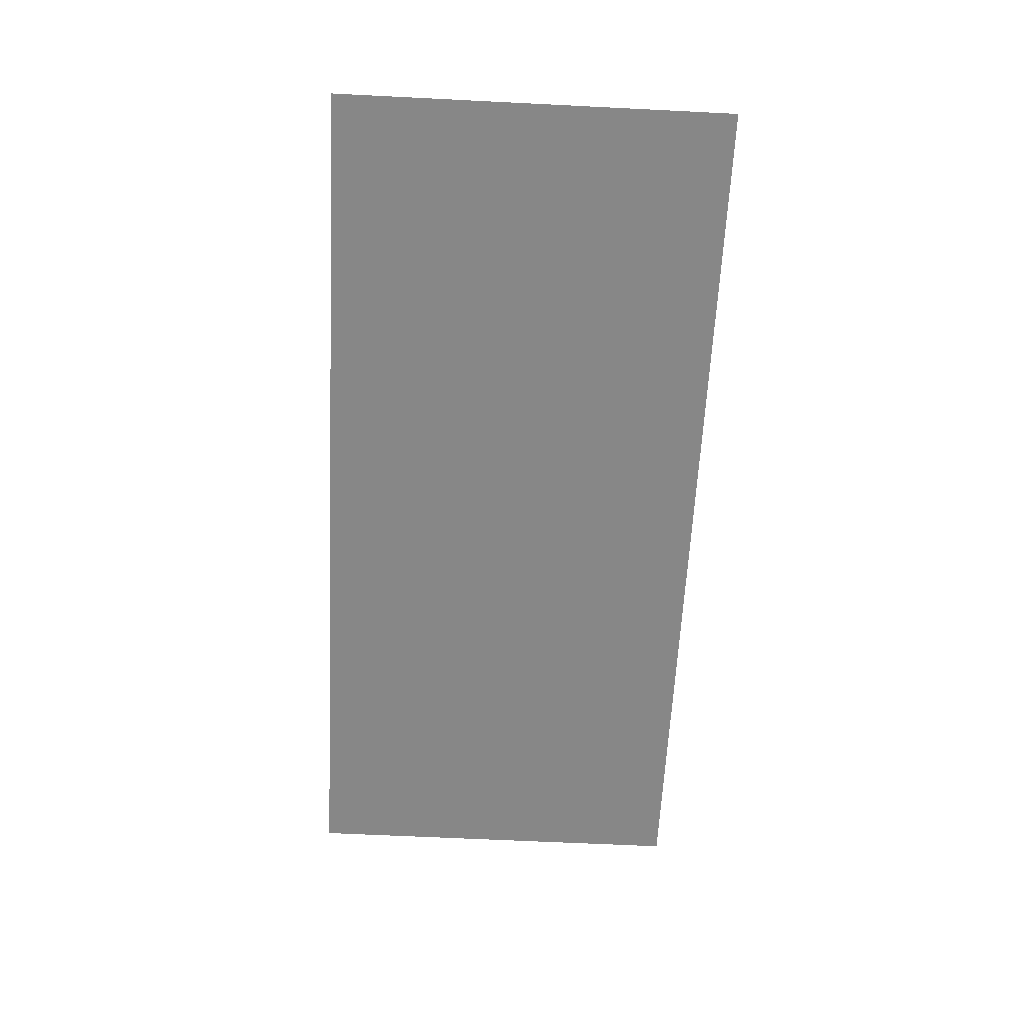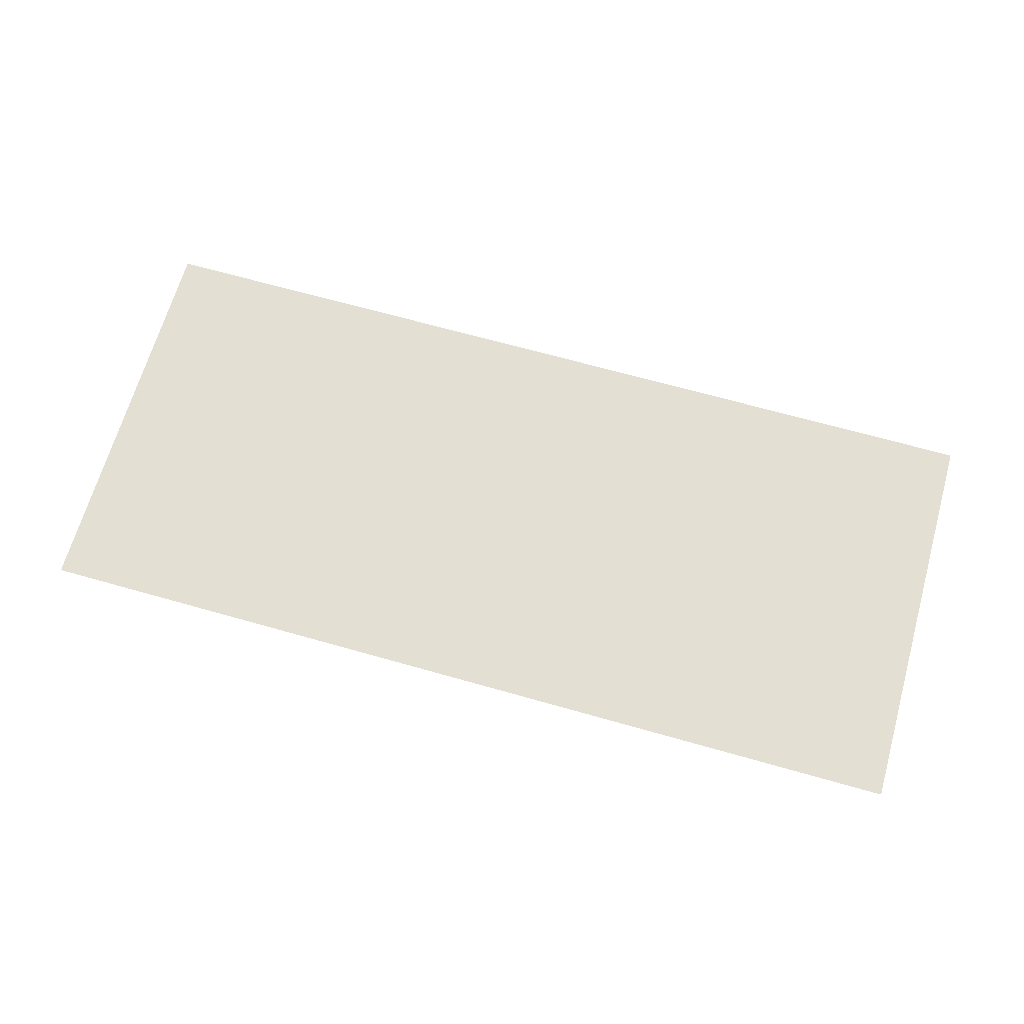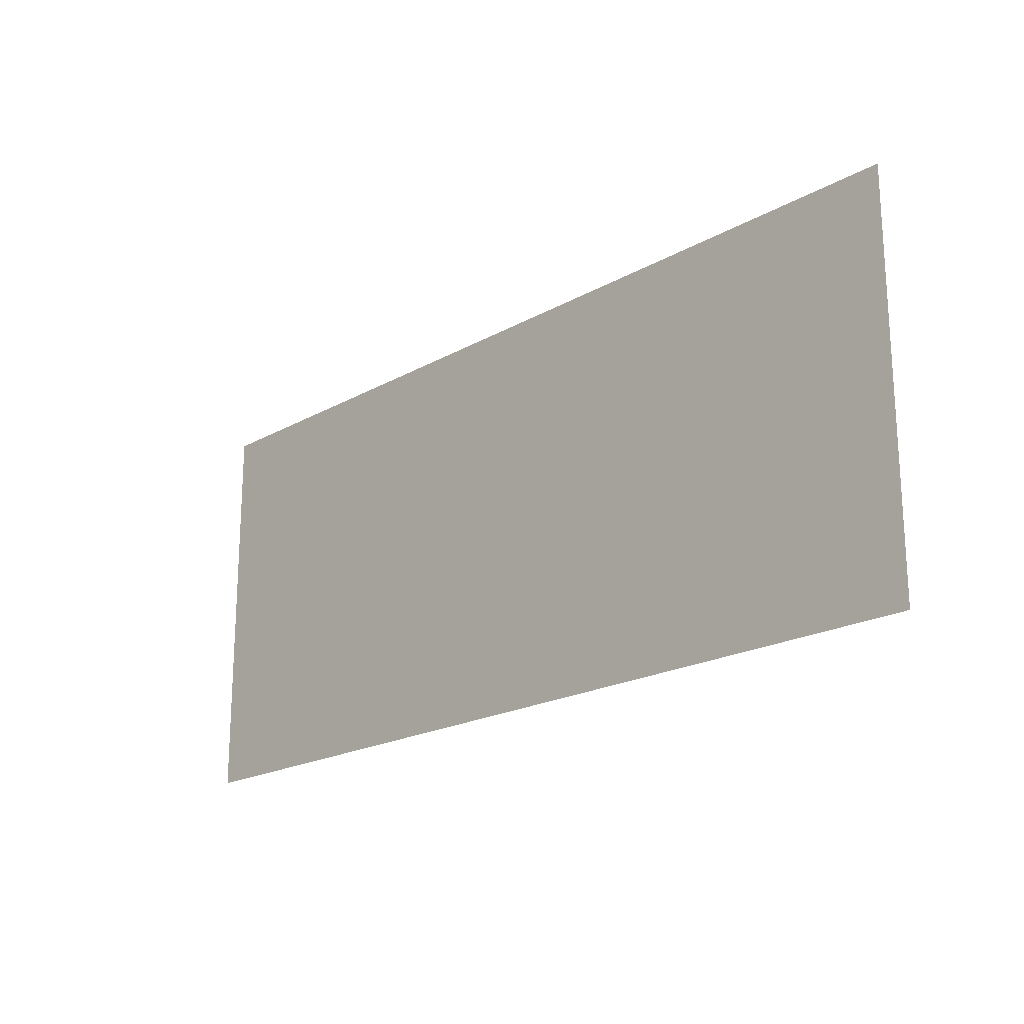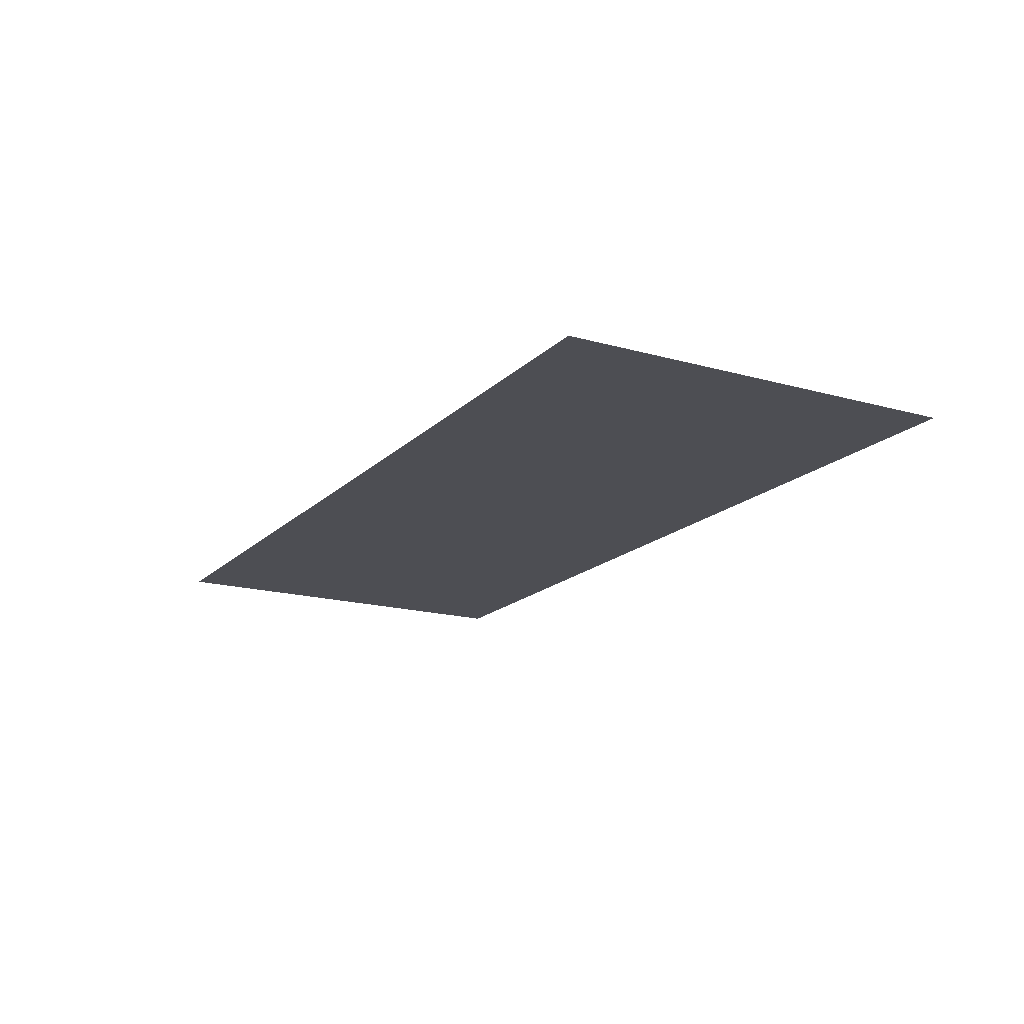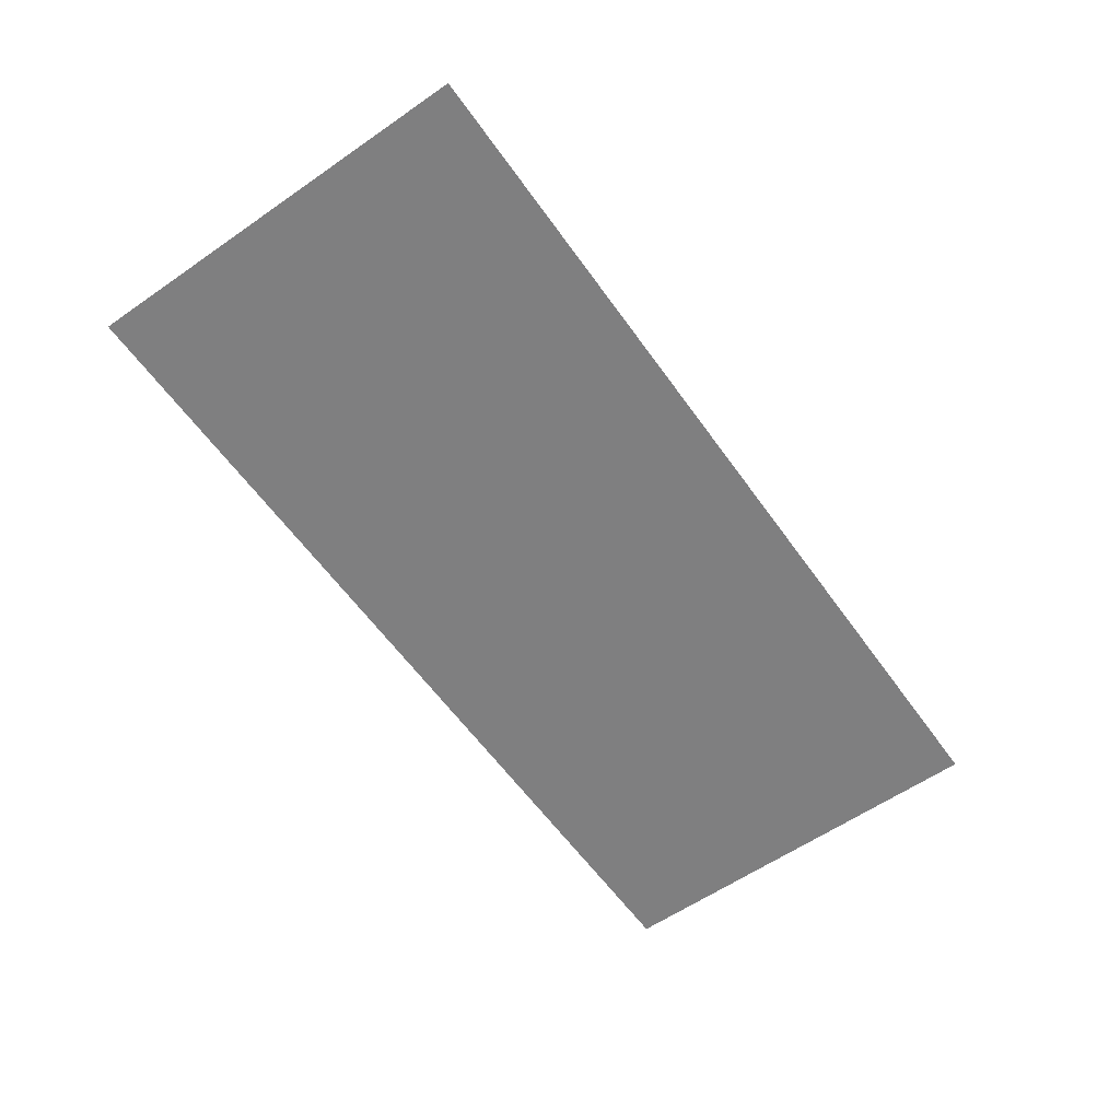
<metadata>
{"format":"obj","ext":"obj","renderer":"f3d","projection":"perspective","resolution":1024,"background":"white","views":[{"elev":-62.4,"azim":87.1,"up":"+Y"},{"elev":67.0,"azim":15.9,"up":"+Y"},{"elev":-19.9,"azim":46.1,"up":"+Z"},{"elev":-17.3,"azim":-119.3,"up":"+Y"},{"elev":-59.8,"azim":125.3,"up":"+Y"}]}
</metadata>
<code>
v 0.01875 -0.0125 0.00064
v 0.01875 -0.0125 -0.353
v 0.1187 -0.0125 -0.353
v 0.1187 -0.0125 0.00064
v -0.4 -0.0125 0.00064
v -0.4 -0.0125 -0.353
v -0.05625 -0.0125 -0.353
v -0.05625 -0.0125 0.00064
v -0.05625 -0.0125 0.00064
v -0.05625 -0.0125 -0.353
v 0.01875 -0.0125 -0.353
v 0.01875 -0.0125 0.00064
v 0.1187 -0.0125 0.00064
v 0.1187 -0.0125 -0.353
v 0.4 -0.0125 -0.353
v 0.4 -0.0125 0.00064
g mesh7276877
f 1 2 3
f 3 4 1
f 5 6 7
f 7 8 5
f 9 10 11
f 11 12 9
f 13 14 15
f 15 16 13

</code>
